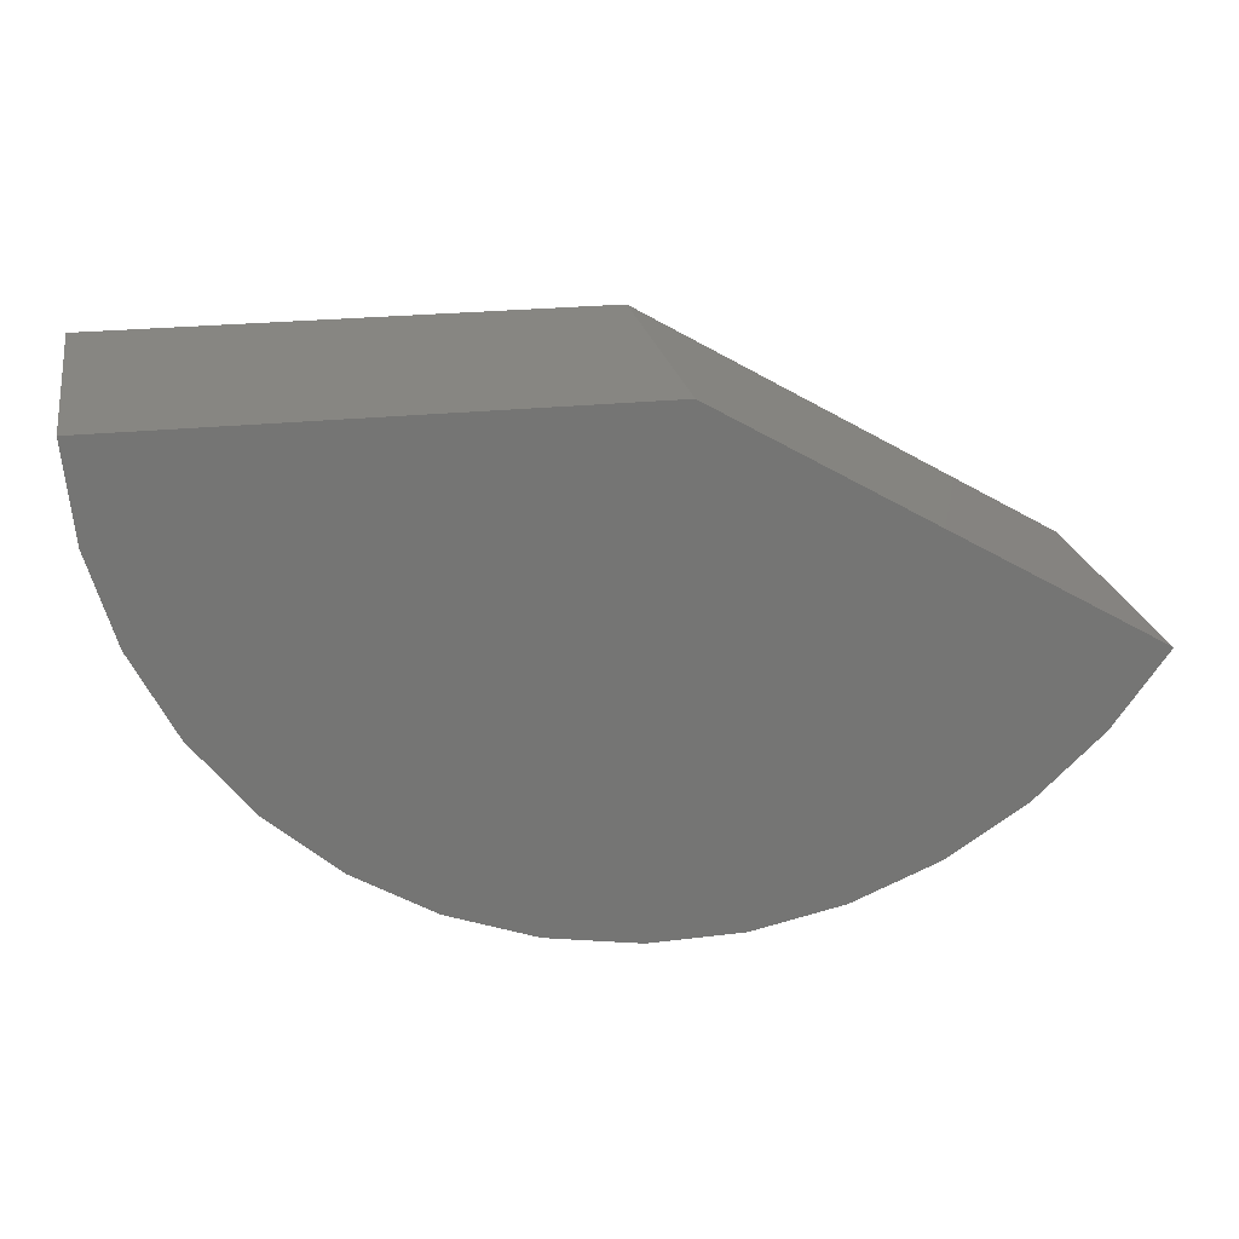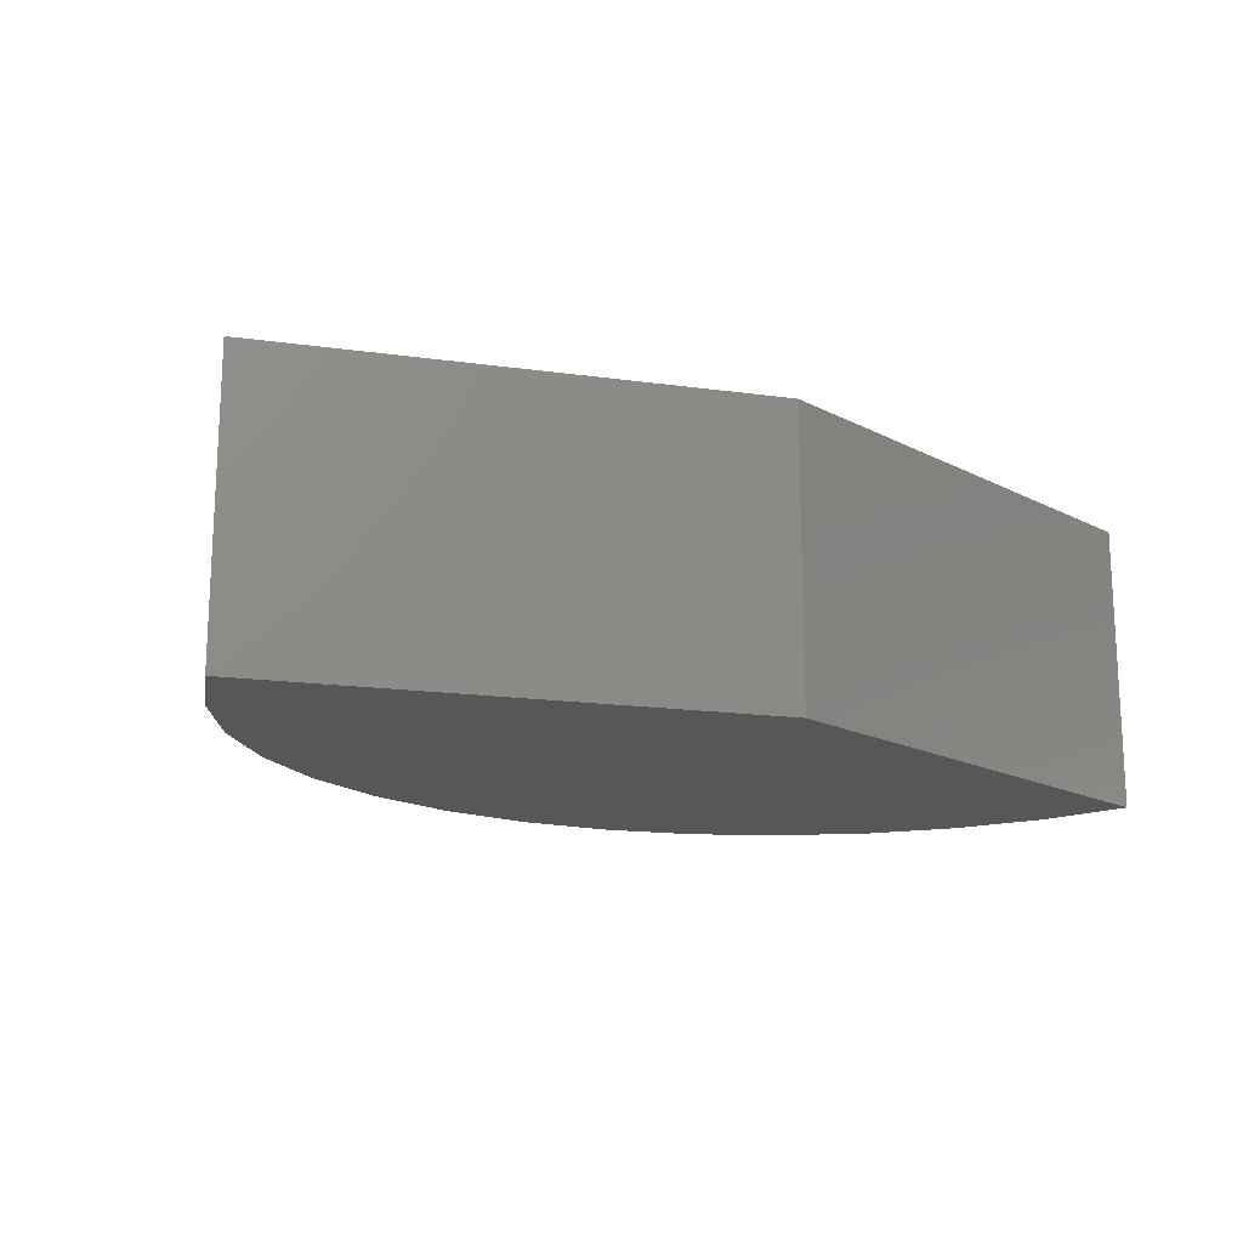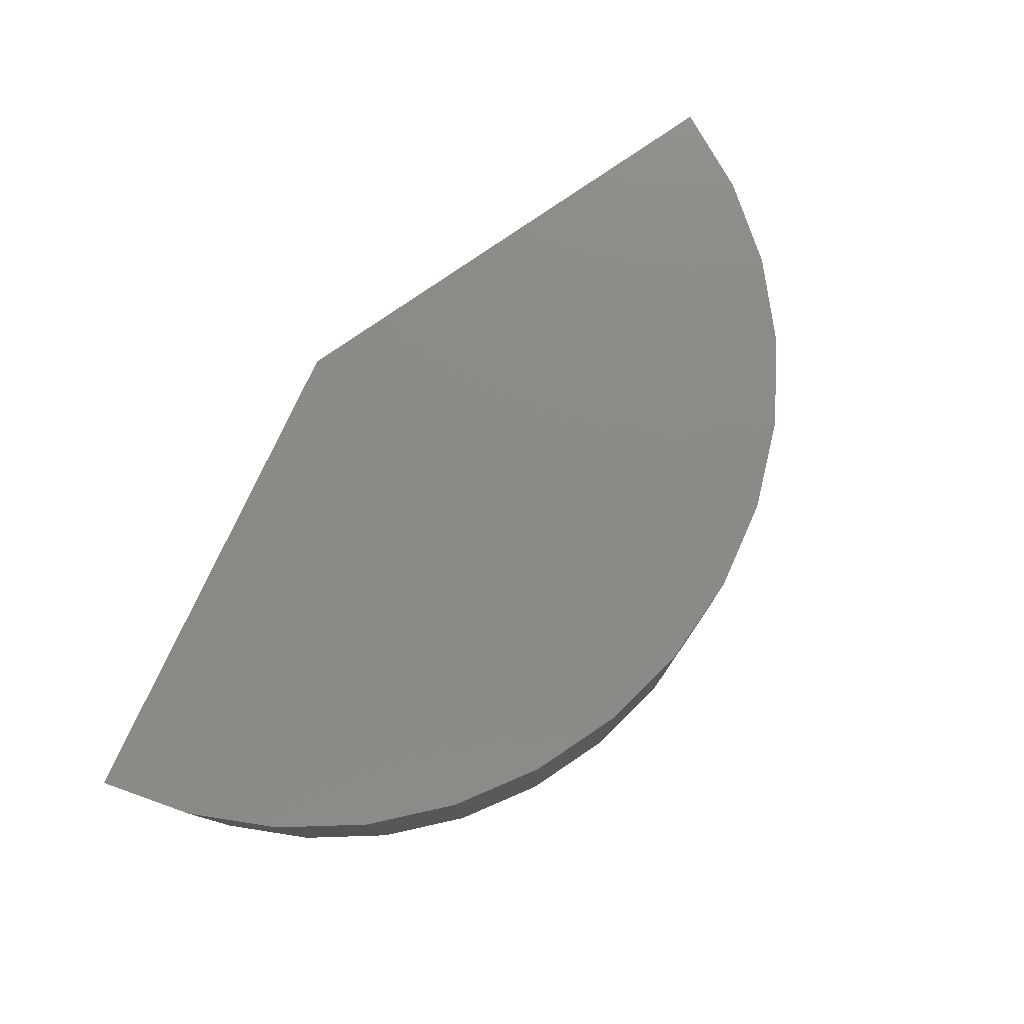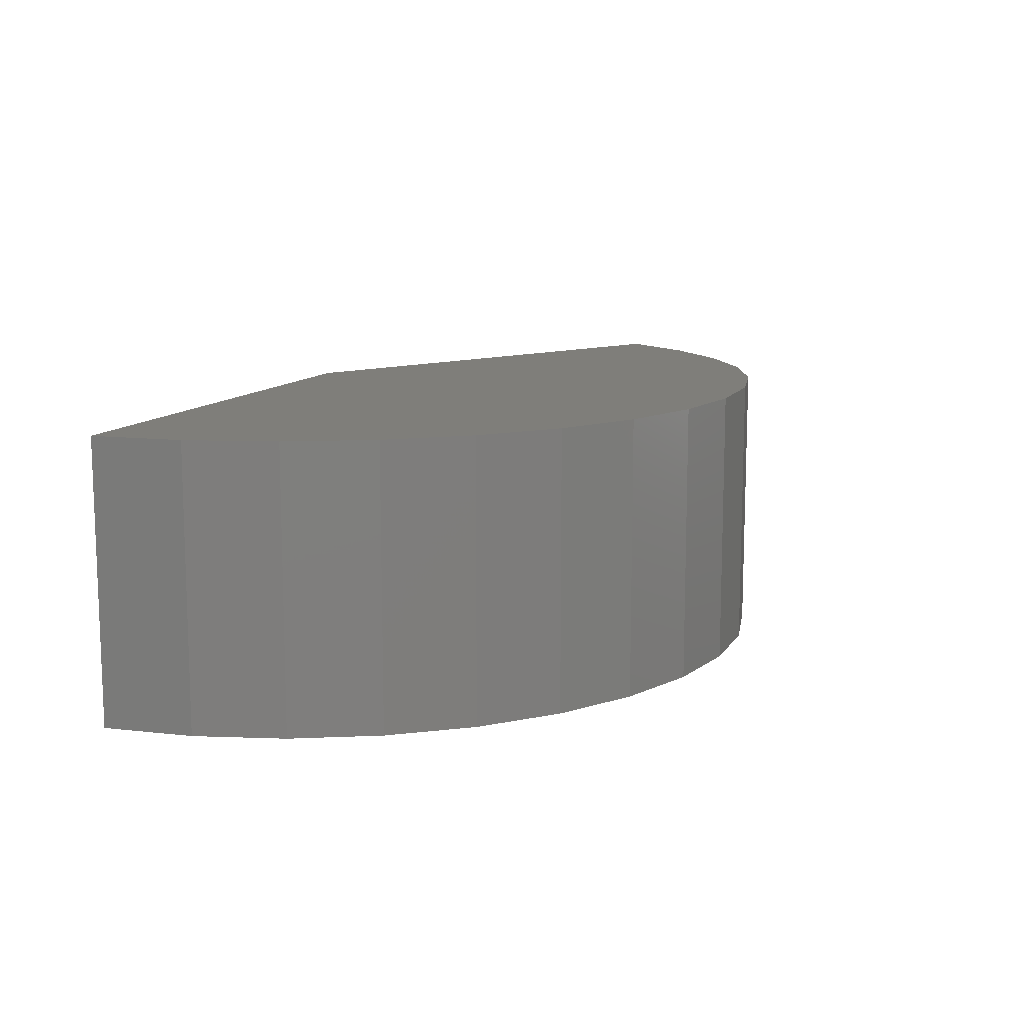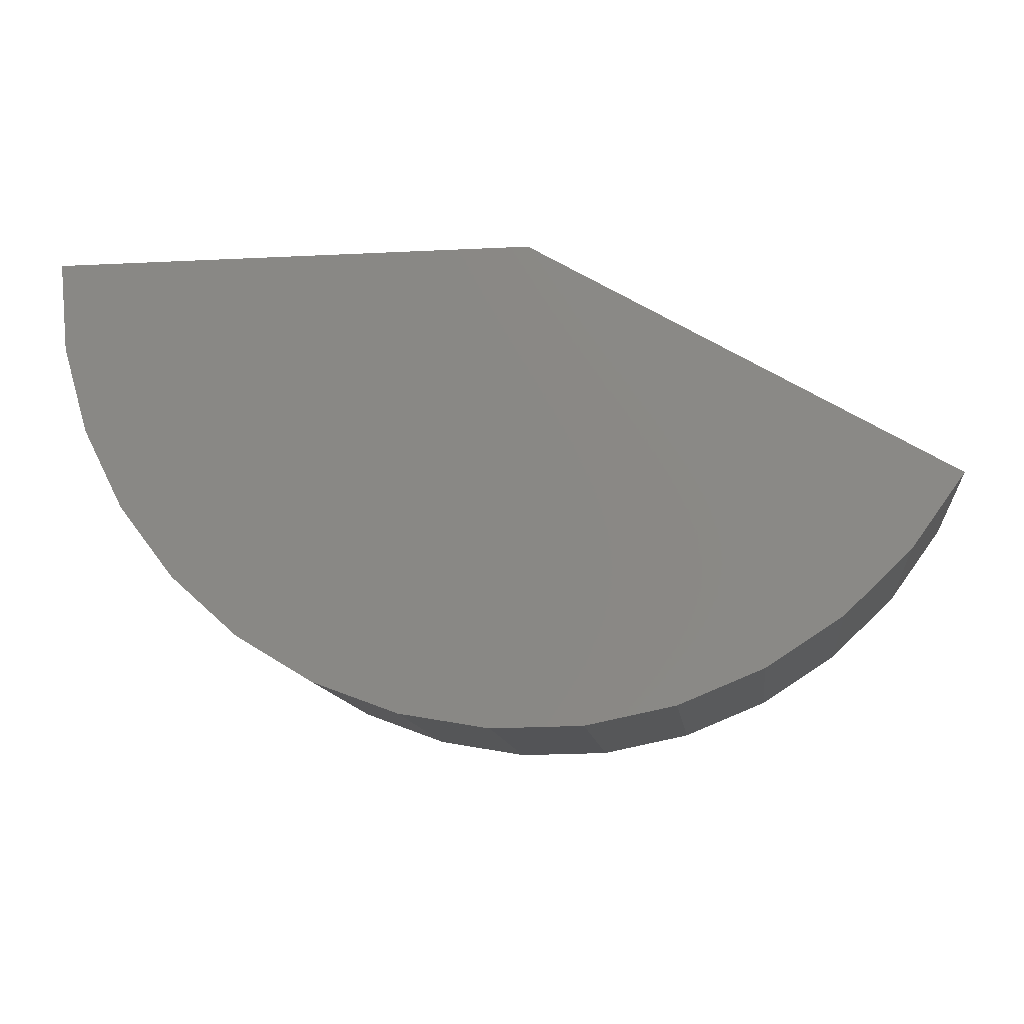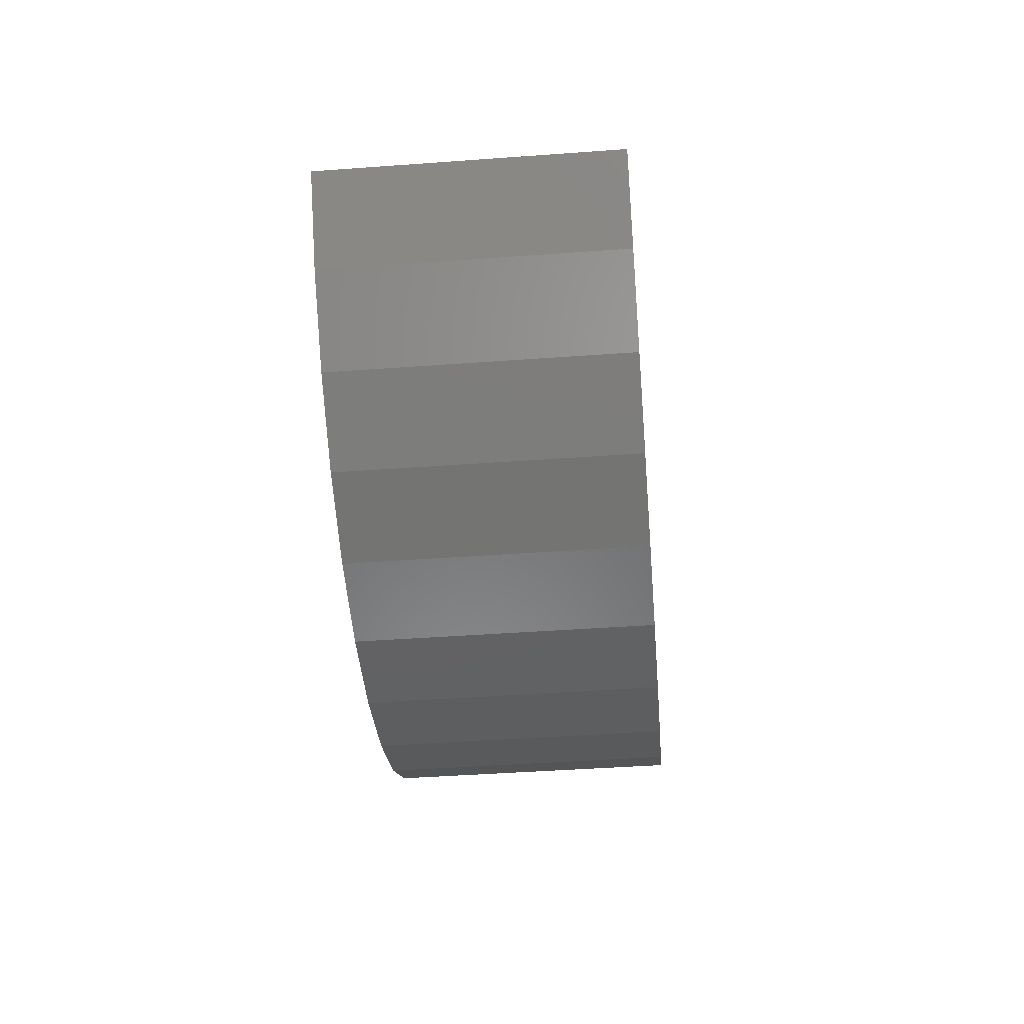
<metadata>
{"format":"stl","ext":"stl","renderer":"f3d","projection":"perspective","resolution":1024,"background":"white","views":[{"elev":22.9,"azim":-10.8,"up":"+Y"},{"elev":-16.8,"azim":134.1,"up":"+Z"},{"elev":77.9,"azim":-65.1,"up":"+Z"},{"elev":11.6,"azim":-69.1,"up":"+Z"},{"elev":-12.3,"azim":6.9,"up":"+Y"},{"elev":-44.1,"azim":94.9,"up":"+Y"}]}
</metadata>
<code>
# stl→obj: 32 verts, 60 faces
v 0.4898 -0.1816 -0.1016
v 0.1797 1.995e-17 -0.1016
v 0.4898 -0.1816 0.1065
v 0.1797 3.15e-17 0.1065
v -0.1797 0 -0.1016
v -0.1797 1.155e-17 0.1065
v 0.4507 -0.236 -0.1016
v 0.4507 -0.236 0.1065
v 0.4023 -0.2821 -0.1016
v 0.4023 -0.2821 0.1065
v 0.3461 -0.3185 -0.1016
v 0.3461 -0.3185 0.1065
v 0.2841 -0.3439 -0.1016
v 0.2841 -0.3439 0.1065
v 0.2185 -0.3573 -0.1016
v 0.2185 -0.3573 0.1065
v 0.1516 -0.3583 -0.1016
v 0.1516 -0.3583 0.1065
v 0.08561 -0.3468 -0.1016
v 0.08561 -0.3468 0.1065
v 0.02291 -0.3234 -0.1016
v 0.02291 -0.3234 0.1065
v -0.03435 -0.2887 -0.1016
v -0.03435 -0.2887 0.1065
v -0.08418 -0.244 -0.1016
v -0.08418 -0.244 0.1065
v -0.1249 -0.1908 -0.1016
v -0.1249 -0.1908 0.1065
v -0.155 -0.131 -0.1016
v -0.155 -0.131 0.1065
v -0.1735 -0.06666 -0.1016
v -0.1735 -0.06666 0.1065
f 1 2 3
f 3 2 4
f 5 6 2
f 2 6 4
f 1 3 7
f 7 3 8
f 7 8 9
f 9 8 10
f 9 10 11
f 11 10 12
f 11 12 13
f 13 12 14
f 13 14 15
f 15 14 16
f 15 16 17
f 17 16 18
f 17 18 19
f 19 18 20
f 19 20 21
f 21 20 22
f 21 22 23
f 23 22 24
f 23 24 25
f 25 24 26
f 25 26 27
f 27 26 28
f 27 28 29
f 29 28 30
f 29 30 31
f 31 30 32
f 31 32 5
f 5 32 6
f 20 18 16
f 3 4 6
f 3 6 32
f 3 32 30
f 3 30 28
f 3 28 26
f 3 26 8
f 8 26 10
f 10 26 24
f 10 24 12
f 12 24 22
f 12 22 14
f 14 22 20
f 14 20 16
f 15 17 19
f 1 7 25
f 1 25 27
f 1 27 29
f 1 29 31
f 1 31 5
f 1 5 2
f 15 19 13
f 13 19 21
f 13 21 11
f 11 21 23
f 11 23 9
f 9 23 25
f 9 25 7

</code>
